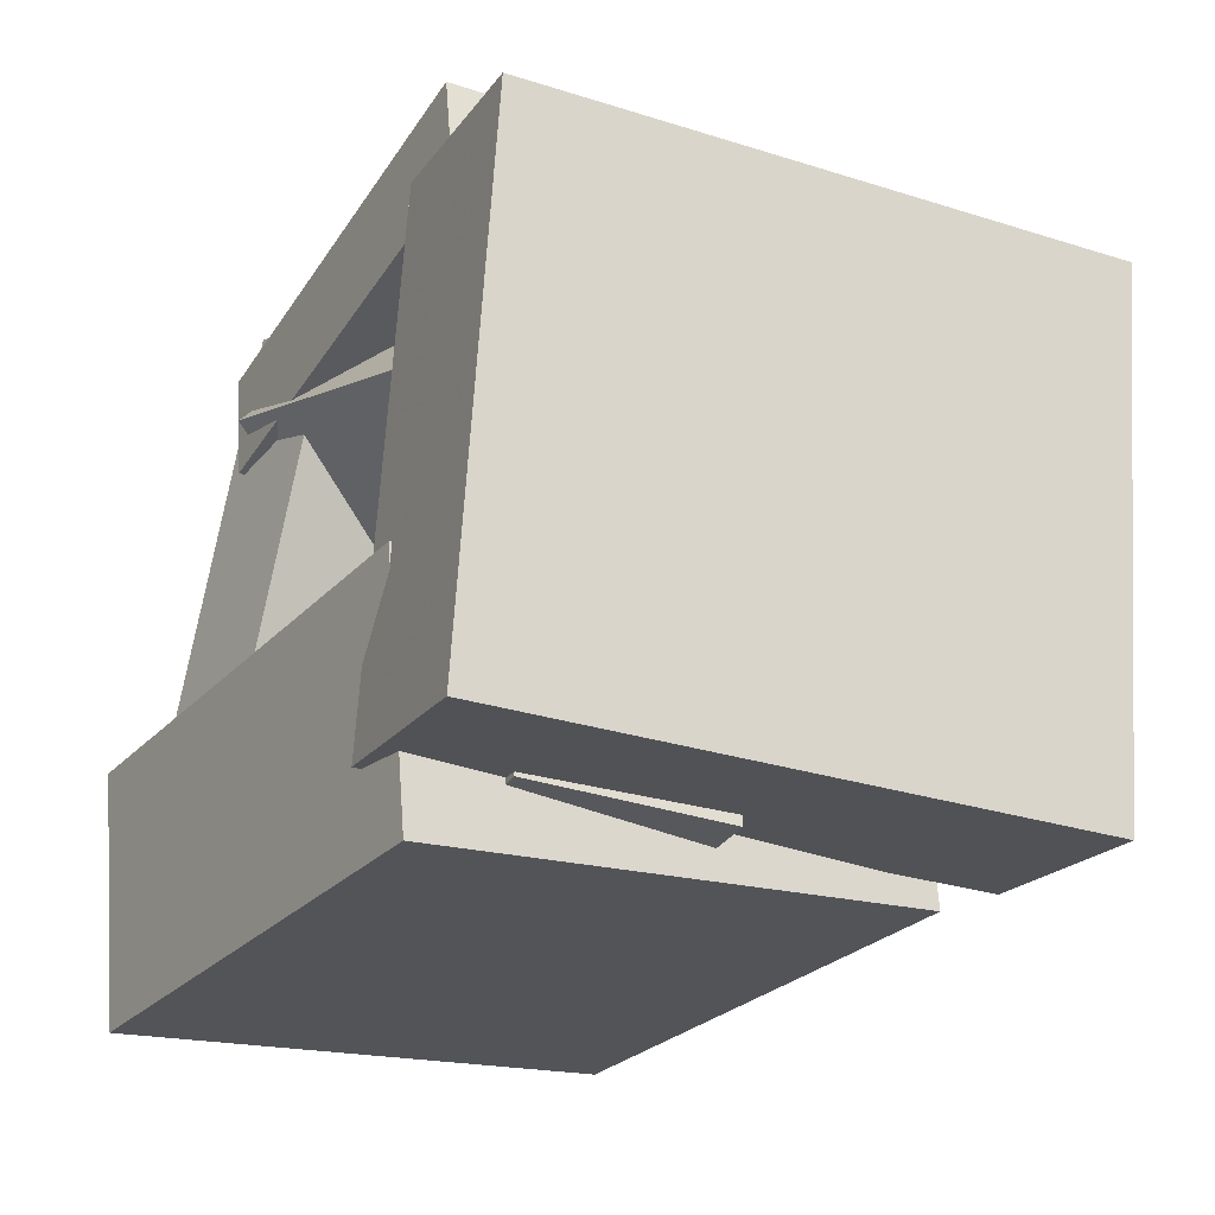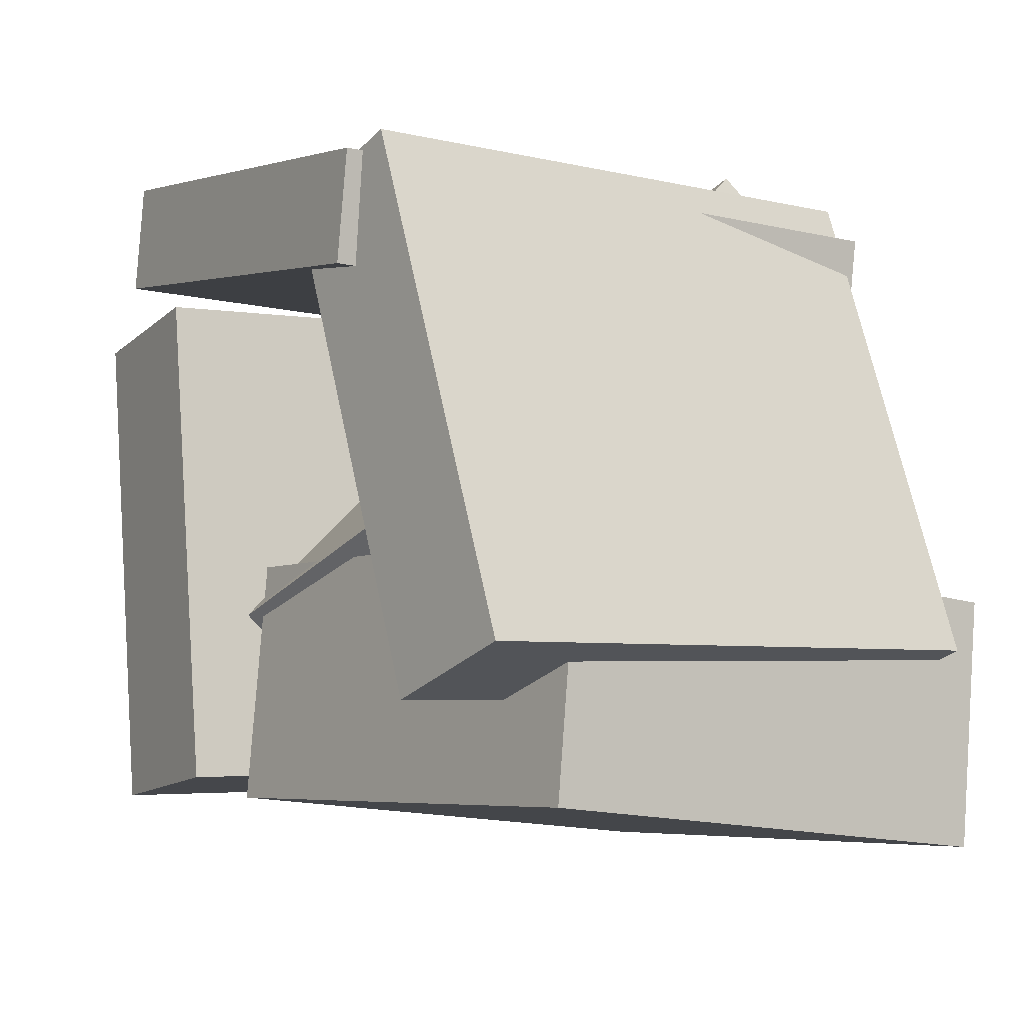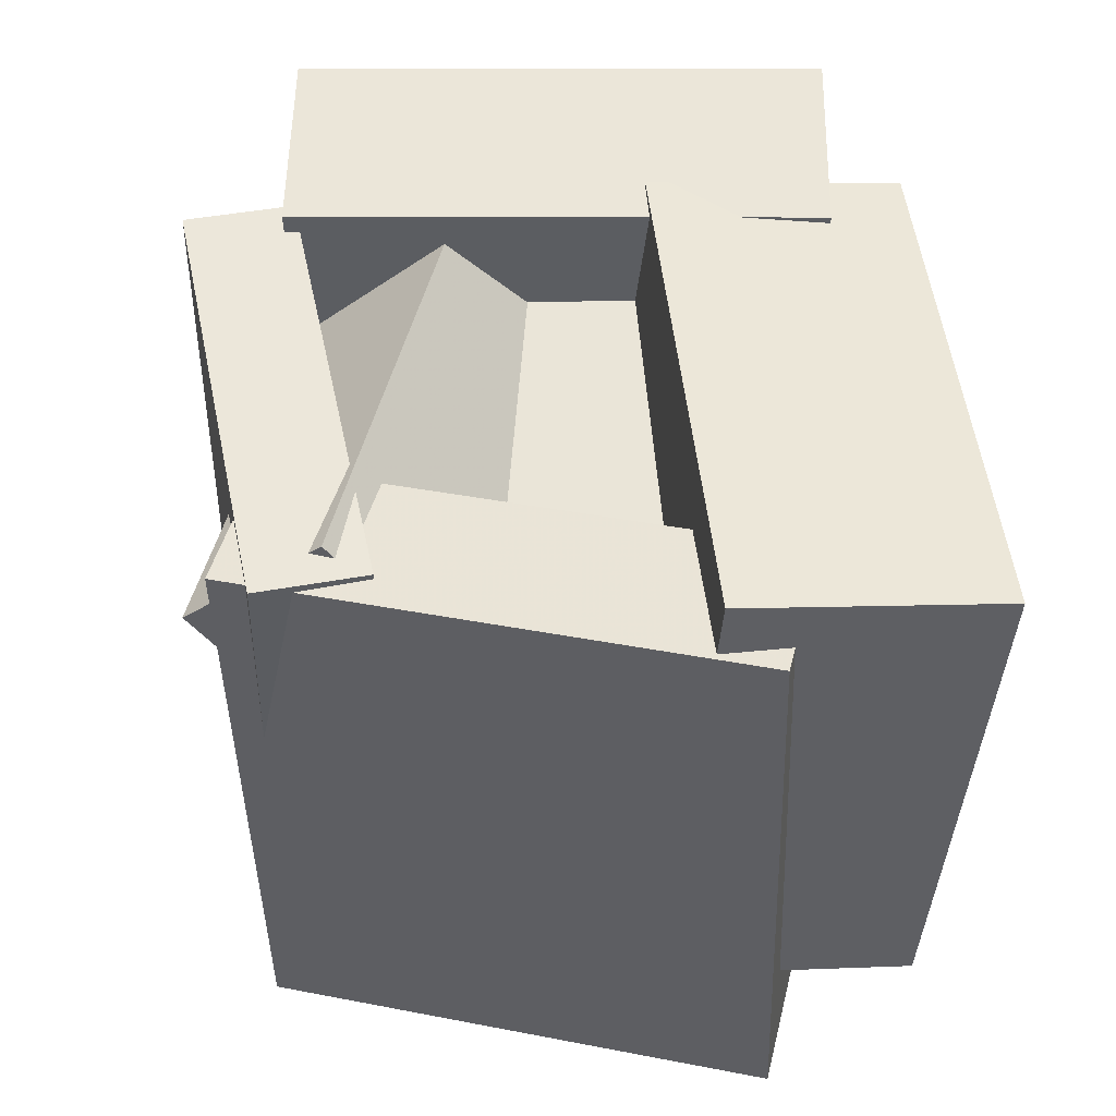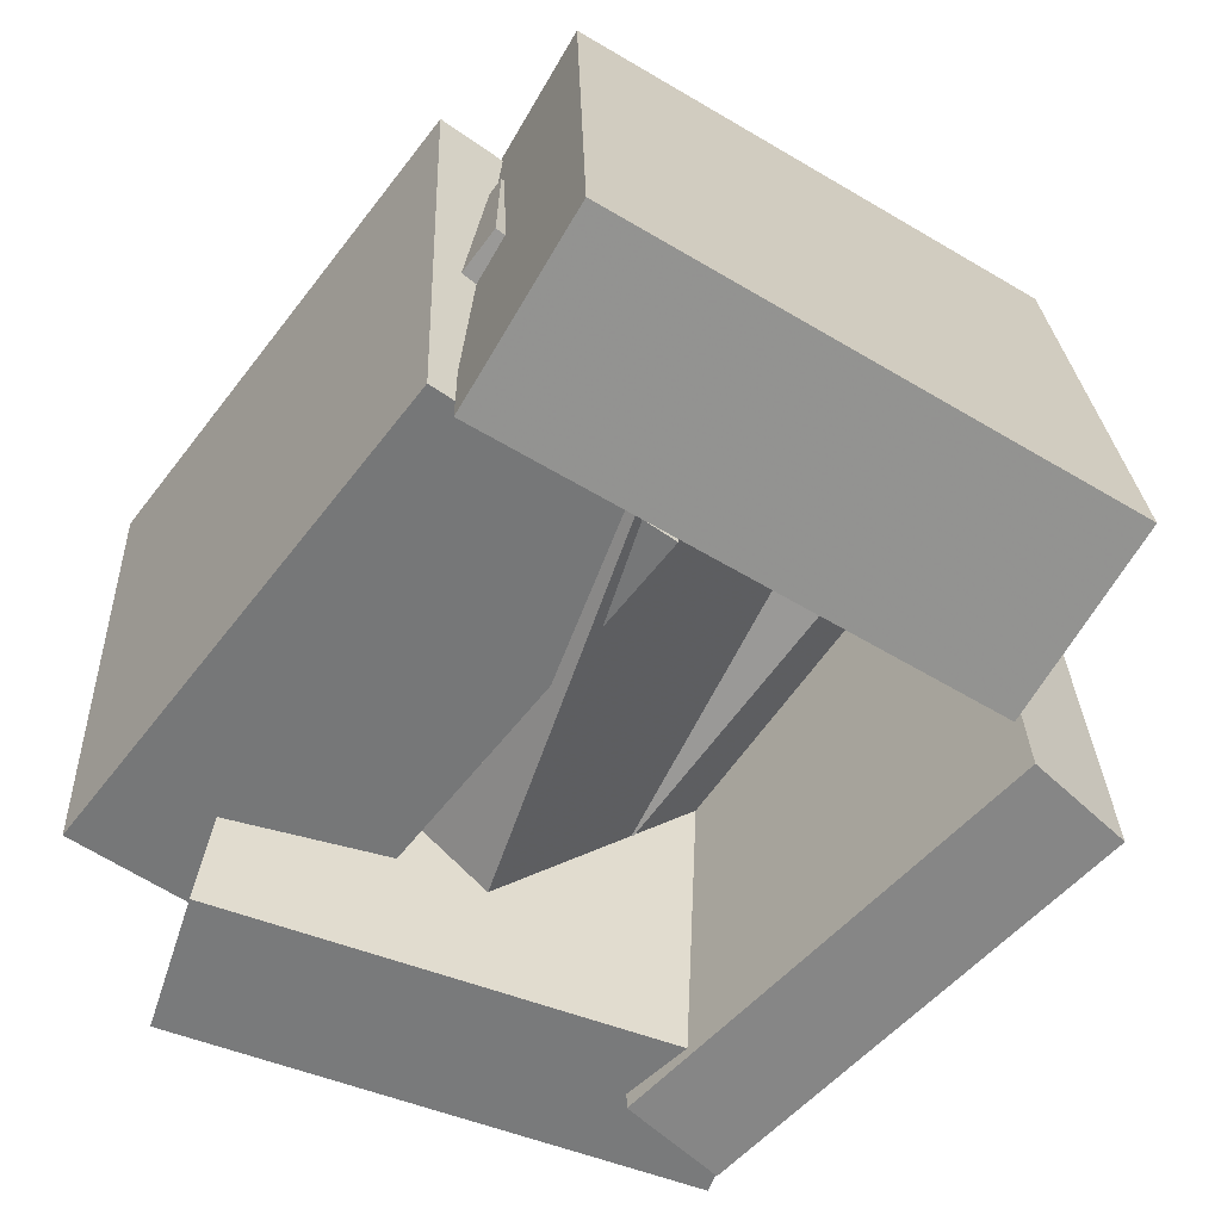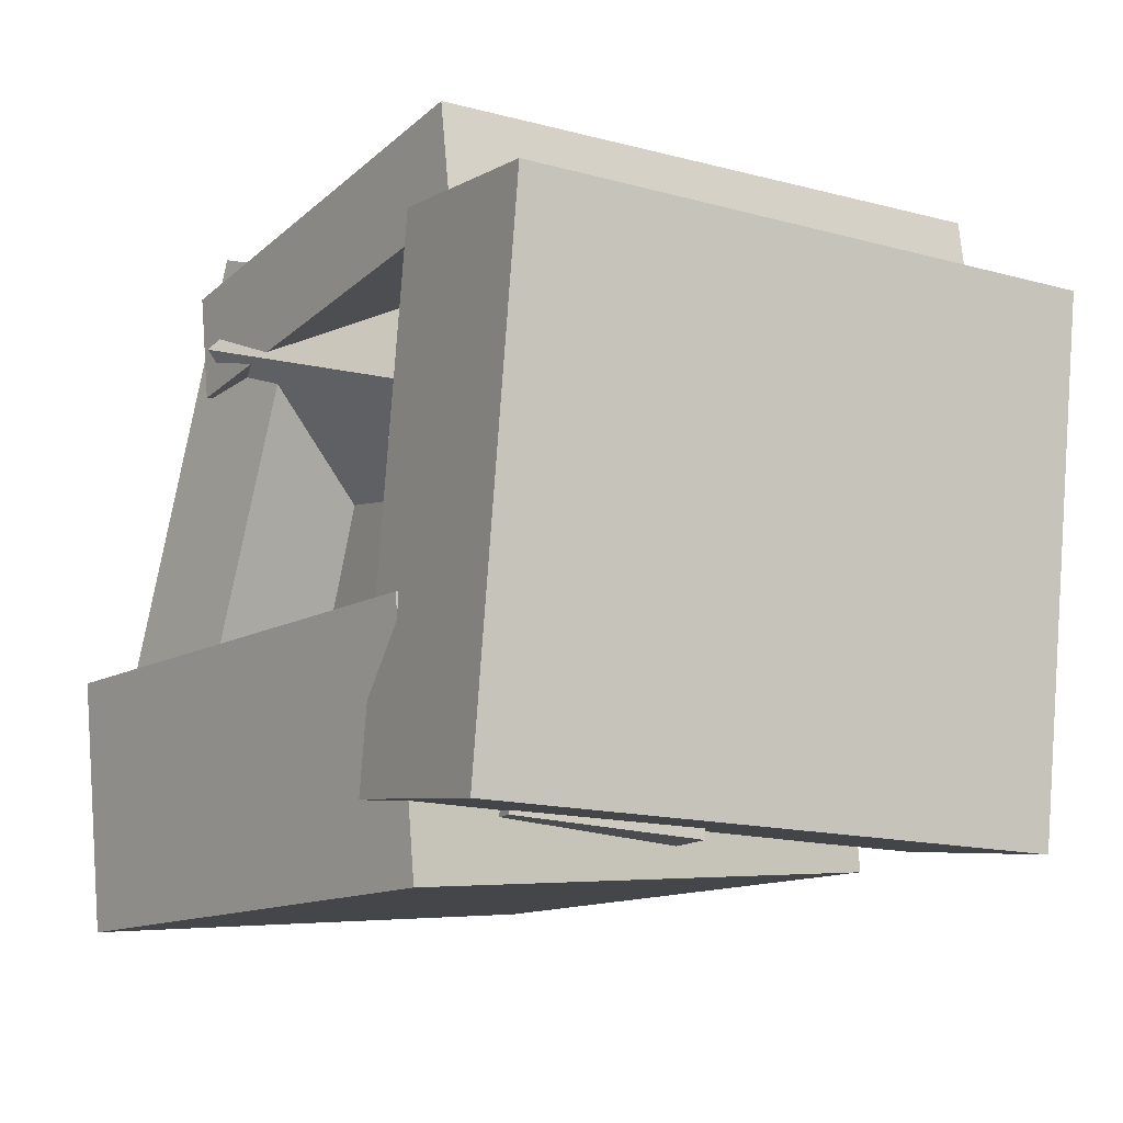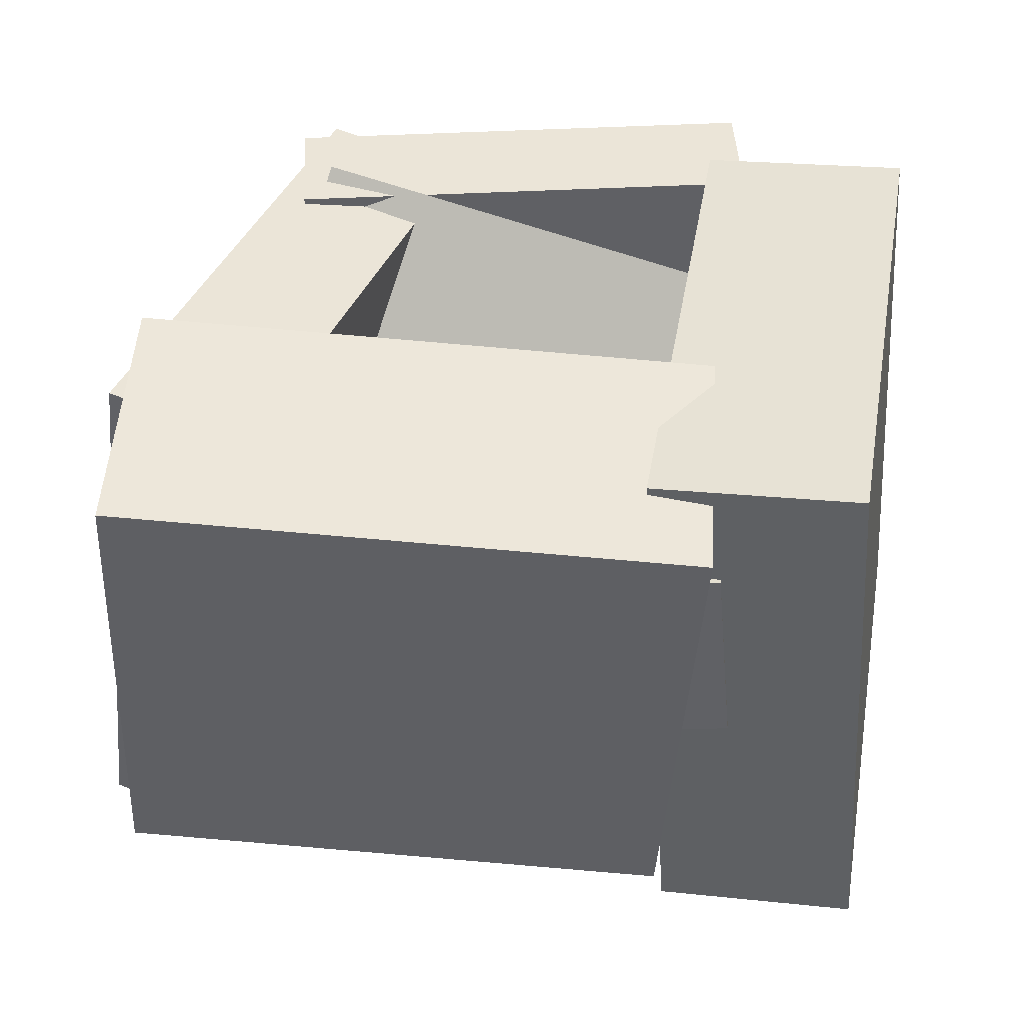
<metadata>
{"format":"obj","ext":"obj","renderer":"f3d","projection":"perspective","resolution":1024,"background":"white","views":[{"elev":-26.0,"azim":-119.0,"up":"+Z"},{"elev":-6.4,"azim":57.2,"up":"+Z"},{"elev":50.3,"azim":85.1,"up":"+Y"},{"elev":-62.5,"azim":-126.6,"up":"+Y"},{"elev":-12.4,"azim":-124.5,"up":"+Z"},{"elev":44.6,"azim":-176.1,"up":"+Y"}]}
</metadata>
<code>
v 0.4324 -0.4321 -0.2814
v 0.2068 -0.4671 0.3981
v 0.3503 0.3991 -0.2659
v 0.1247 0.3641 0.4137
v 0.6281 -0.414 -0.2155
v 0.4025 -0.449 0.464
v 0.546 0.4172 -0.2
v 0.3204 0.3821 0.4796
f 1.0 7.0 5.0
f 1.0 3.0 7.0
f 1.0 4.0 3.0
f 1.0 2.0 4.0
f 3.0 8.0 7.0
f 3.0 4.0 8.0
f 5.0 7.0 8.0
f 5.0 8.0 6.0
f 1.0 5.0 6.0
f 1.0 6.0 2.0
f 2.0 6.0 8.0
f 2.0 8.0 4.0
v -0.2975 0.4023 0.5095
v 0.3622 0.3995 0.4274
v -0.3164 0.3993 0.3578
v 0.3433 0.3966 0.2757
v -0.299 -0.4737 0.5267
v 0.3607 -0.4764 0.4446
v -0.3179 -0.4766 0.375
v 0.3418 -0.4794 0.2928
f 9.0 15.0 13.0
f 9.0 11.0 15.0
f 9.0 12.0 11.0
f 9.0 10.0 12.0
f 11.0 16.0 15.0
f 11.0 12.0 16.0
f 13.0 15.0 16.0
f 13.0 16.0 14.0
f 9.0 13.0 14.0
f 9.0 14.0 10.0
f 10.0 14.0 16.0
f 10.0 16.0 12.0
v -0.602 -0.3871 0.3251
v -0.3201 -0.4069 0.3541
v -0.5451 0.4485 0.344
v -0.2632 0.4286 0.373
v -0.5257 -0.3757 -0.4082
v -0.2438 -0.3955 -0.3792
v -0.4688 0.4599 -0.3893
v -0.1869 0.4401 -0.3603
f 17.0 23.0 21.0
f 17.0 19.0 23.0
f 17.0 20.0 19.0
f 17.0 18.0 20.0
f 19.0 24.0 23.0
f 19.0 20.0 24.0
f 21.0 23.0 24.0
f 21.0 24.0 22.0
f 17.0 21.0 22.0
f 17.0 22.0 18.0
f 18.0 22.0 24.0
f 18.0 24.0 20.0
v -0.228 -0.288 -0.05733
v 0.5508 -0.2409 -0.06434
v -0.2729 0.444 -0.1191
v 0.506 0.4912 -0.1261
v -0.2294 -0.3179 -0.41
v 0.5495 -0.2707 -0.417
v -0.2742 0.4142 -0.4717
v 0.5046 0.4613 -0.4787
f 25.0 31.0 29.0
f 25.0 27.0 31.0
f 25.0 28.0 27.0
f 25.0 26.0 28.0
f 27.0 32.0 31.0
f 27.0 28.0 32.0
f 29.0 31.0 32.0
f 29.0 32.0 30.0
f 25.0 29.0 30.0
f 25.0 30.0 26.0
f 26.0 30.0 32.0
f 26.0 32.0 28.0
v 0.3088 0.4147 0.336
v 0.4806 -0.08202 -0.09603
v -0.3774 0.3708 0.1136
v -0.2055 -0.1259 -0.3184
v 0.2594 0.234 0.5242
v 0.4312 -0.2627 0.0921
v -0.4268 0.1901 0.3018
v -0.2549 -0.3067 -0.1303
f 33.0 39.0 37.0
f 33.0 35.0 39.0
f 33.0 36.0 35.0
f 33.0 34.0 36.0
f 35.0 40.0 39.0
f 35.0 36.0 40.0
f 37.0 39.0 40.0
f 37.0 40.0 38.0
f 33.0 37.0 38.0
f 33.0 38.0 34.0
f 34.0 38.0 40.0
f 34.0 40.0 36.0
v -0.3184 0.01473 -0.3951
v -0.3114 -0.0223 0.2315
v -0.2913 0.2916 -0.379
v -0.2842 0.2546 0.2476
v 0.3612 -0.05123 -0.4066
v 0.3683 -0.08826 0.22
v 0.3884 0.2256 -0.3906
v 0.3954 0.1886 0.236
f 41.0 47.0 45.0
f 41.0 43.0 47.0
f 41.0 44.0 43.0
f 41.0 42.0 44.0
f 43.0 48.0 47.0
f 43.0 44.0 48.0
f 45.0 47.0 48.0
f 45.0 48.0 46.0
f 41.0 45.0 46.0
f 41.0 46.0 42.0
f 42.0 46.0 48.0
f 42.0 48.0 44.0

</code>
